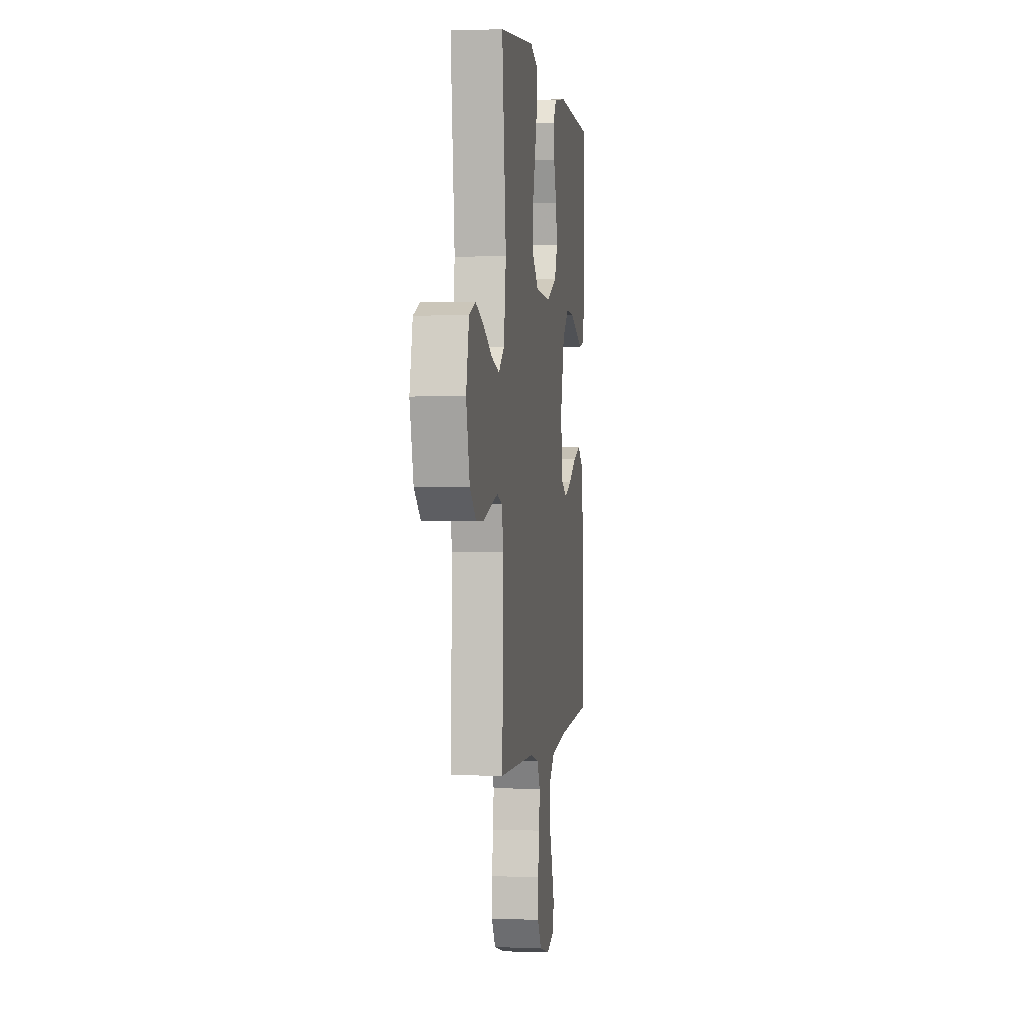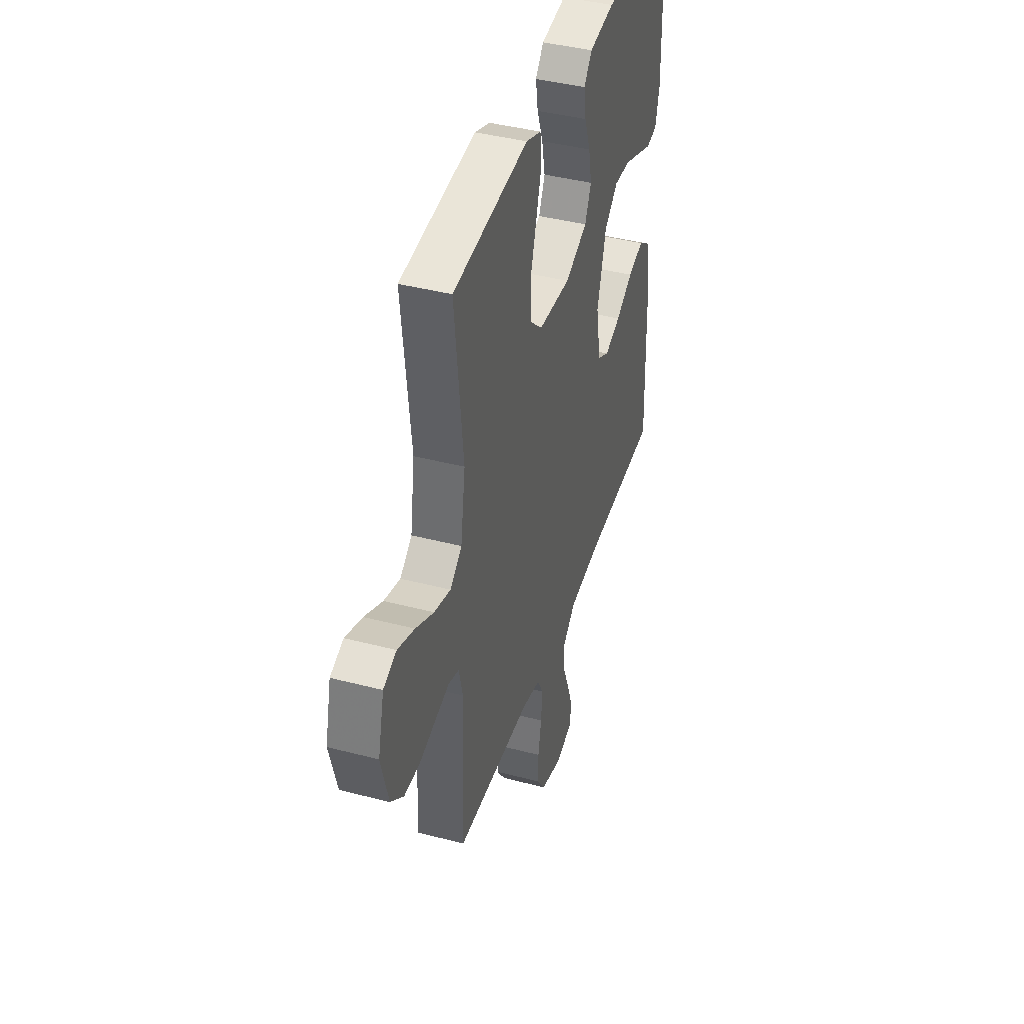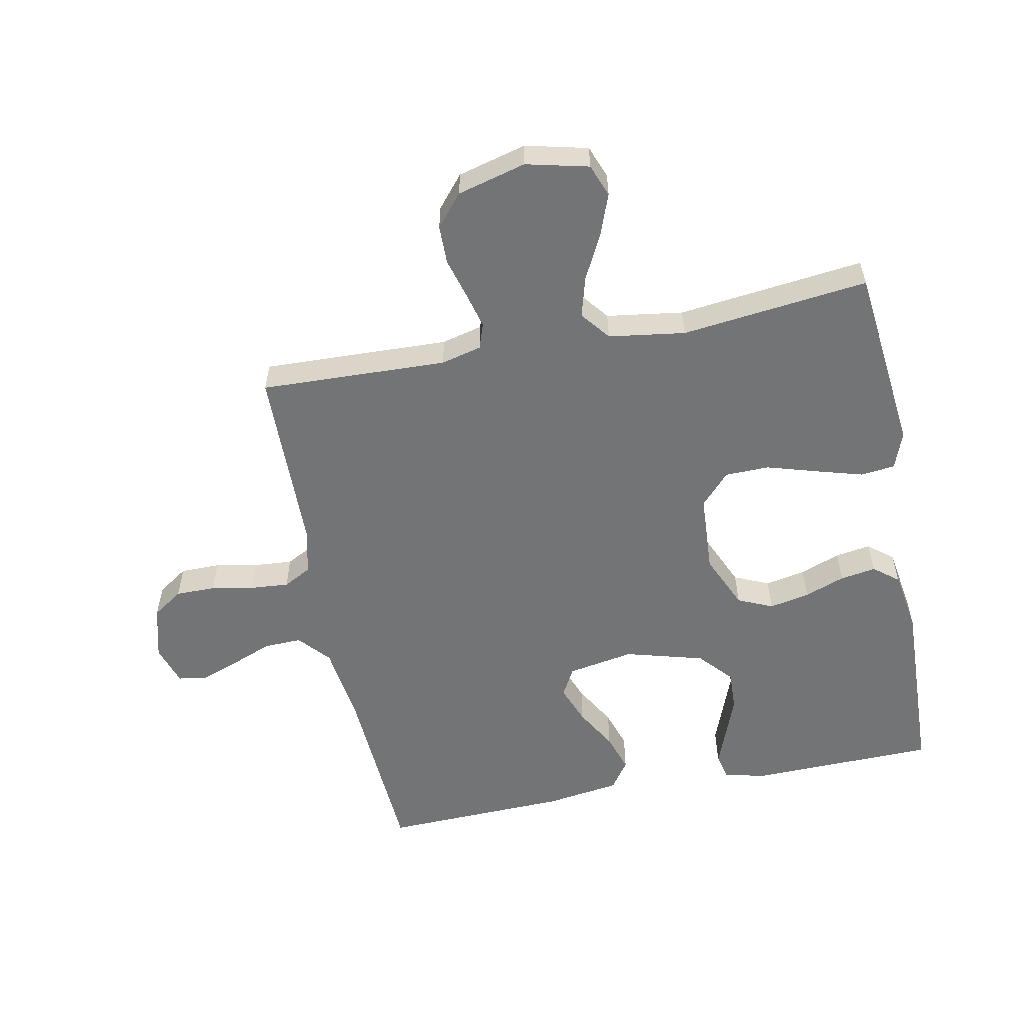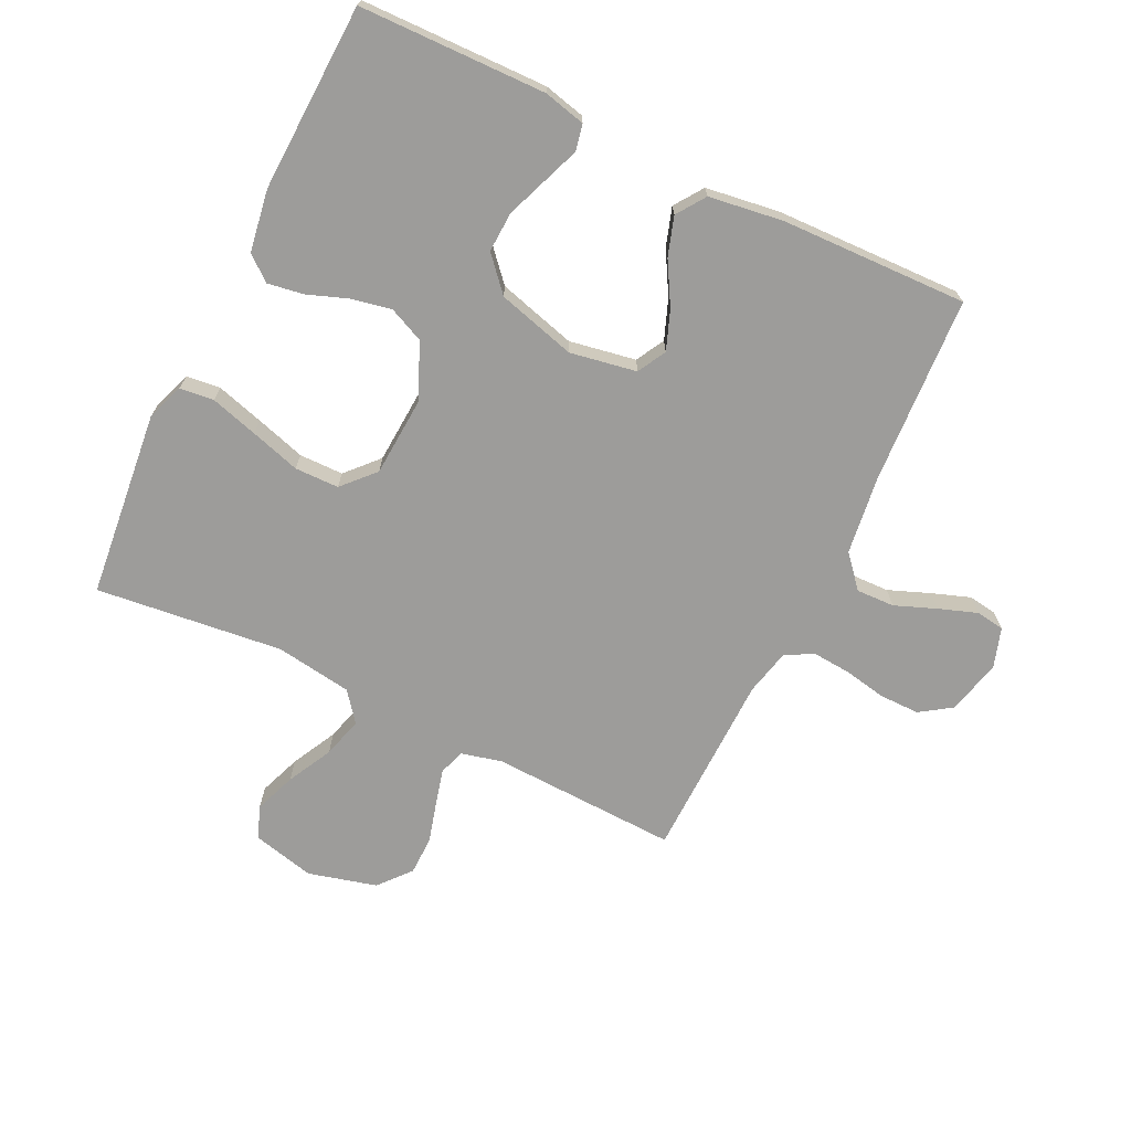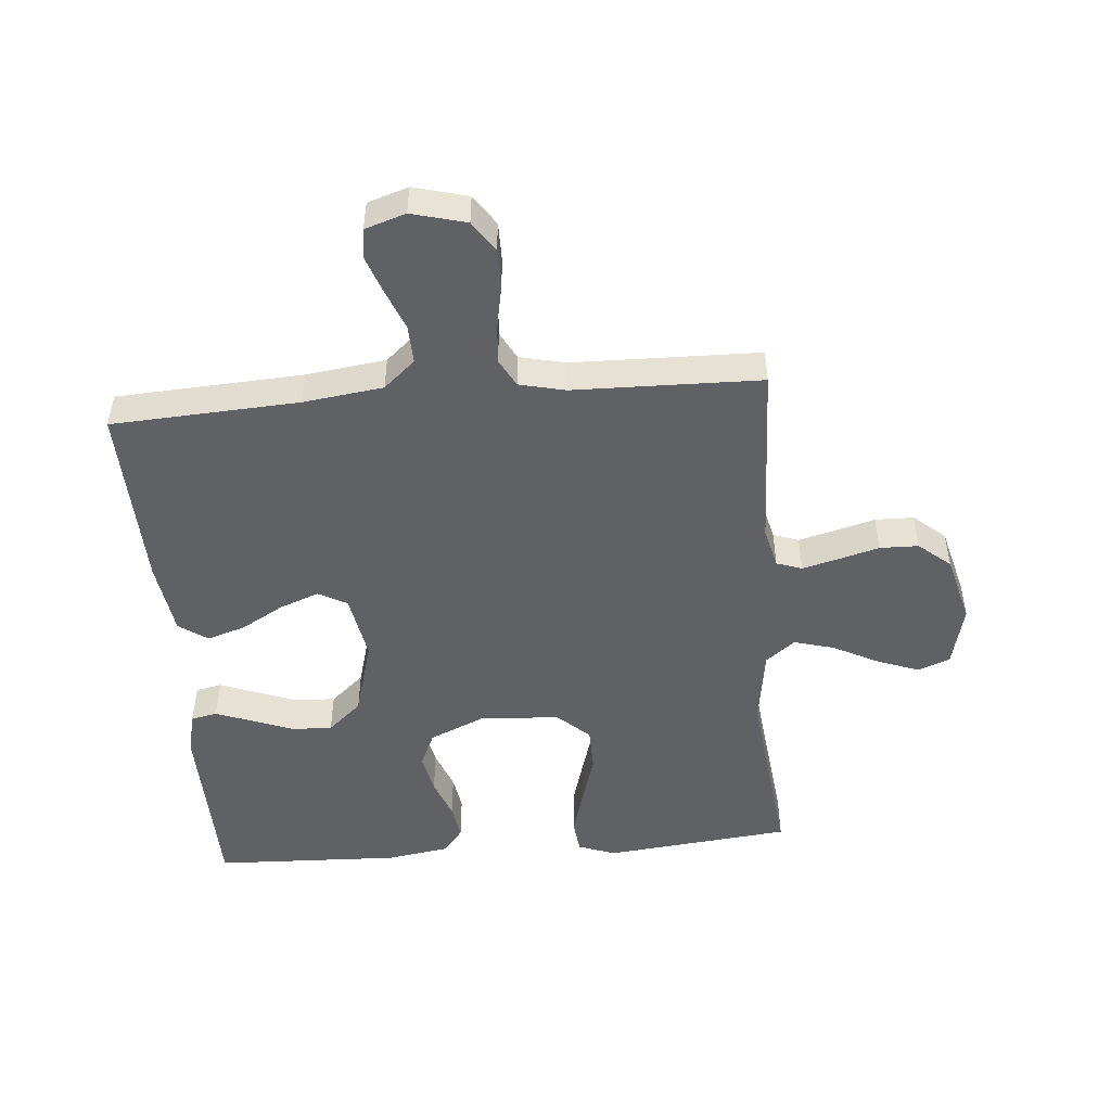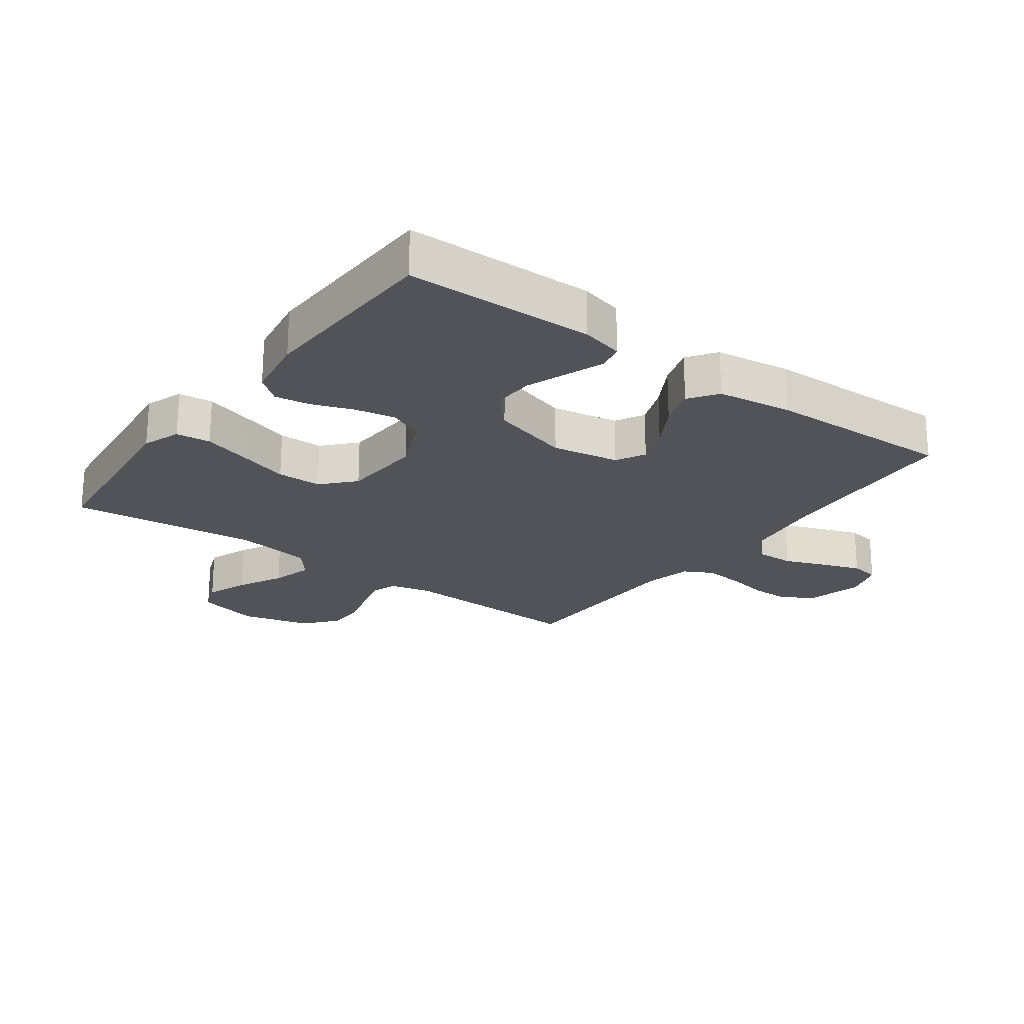
<metadata>
{"format":"obj","ext":"obj","renderer":"f3d","projection":"perspective","resolution":1024,"background":"white","views":[{"elev":0.9,"azim":-82.1,"up":"+Z"},{"elev":41.4,"azim":-72.4,"up":"+Z"},{"elev":-56.1,"azim":-78.7,"up":"+Y"},{"elev":-70.2,"azim":64.1,"up":"+Y"},{"elev":-49.1,"azim":-175.2,"up":"+Y"},{"elev":-22.6,"azim":53.7,"up":"+Y"}]}
</metadata>
<code>
v -0.5 0.07 -0.5
v -0.489 0.07 -0.2
v -0.505 0.07 -0.135
v -0.546 0.07 -0.121
v -0.604 0.07 -0.136
v -0.669 0.07 -0.154
v -0.731 0.07 -0.153
v -0.782 0.07 -0.11
v -0.811 0.07 0
v -0.787 0.07 0.1
v -0.735 0.07 0.12
v -0.668 0.07 0.095
v -0.596 0.07 0.058
v -0.531 0.07 0.04
v -0.484 0.07 0.077
v -0.466 0.07 0.2
v -0.5 0.07 0.5
v -0.2 0.07 0.532
v -0.14 0.07 0.51
v -0.134 0.07 0.455
v -0.156 0.07 0.379
v -0.18 0.07 0.299
v -0.179 0.07 0.228
v -0.128 0.07 0.181
v 0 0.07 0.173
v 0.089 0.07 0.212
v 0.114 0.07 0.268
v 0.101 0.07 0.333
v 0.077 0.07 0.398
v 0.068 0.07 0.455
v 0.1 0.07 0.495
v 0.2 0.07 0.511
v 0.5 0.07 0.5
v 0.506 0.07 0.2
v 0.49 0.07 0.133
v 0.448 0.07 0.124
v 0.39 0.07 0.146
v 0.324 0.07 0.171
v 0.259 0.07 0.174
v 0.205 0.07 0.126
v 0.17 0.07 0
v 0.189 0.07 -0.107
v 0.235 0.07 -0.132
v 0.298 0.07 -0.108
v 0.366 0.07 -0.069
v 0.428 0.07 -0.049
v 0.474 0.07 -0.081
v 0.491 0.07 -0.2
v 0.5 0.07 -0.5
v 0.2 0.07 -0.517
v 0.072 0.07 -0.534
v 0.022 0.07 -0.578
v 0.024 0.07 -0.639
v 0.05 0.07 -0.705
v 0.072 0.07 -0.767
v 0.065 0.07 -0.813
v 0 0.07 -0.834
v -0.087 0.07 -0.811
v -0.12 0.07 -0.762
v -0.12 0.07 -0.698
v -0.107 0.07 -0.63
v -0.102 0.07 -0.568
v -0.126 0.07 -0.523
v -0.2 0.07 -0.506
v -0.5 0 -0.5
v -0.489 0 -0.2
v -0.505 0 -0.135
v -0.546 0 -0.121
v -0.604 0 -0.136
v -0.669 0 -0.154
v -0.731 0 -0.153
v -0.782 0 -0.11
v -0.811 0 0
v -0.787 0 0.1
v -0.735 0 0.12
v -0.668 0 0.095
v -0.596 0 0.058
v -0.531 0 0.04
v -0.484 0 0.077
v -0.466 0 0.2
v -0.5 0 0.5
v -0.2 0 0.532
v -0.14 0 0.51
v -0.134 0 0.455
v -0.156 0 0.379
v -0.18 0 0.299
v -0.179 0 0.228
v -0.128 0 0.181
v 0 0 0.173
v 0.089 0 0.212
v 0.114 0 0.268
v 0.101 0 0.333
v 0.077 0 0.398
v 0.068 0 0.455
v 0.1 0 0.495
v 0.2 0 0.511
v 0.5 0 0.5
v 0.506 0 0.2
v 0.49 0 0.133
v 0.448 0 0.124
v 0.39 0 0.146
v 0.324 0 0.171
v 0.259 0 0.174
v 0.205 0 0.126
v 0.17 0 0
v 0.189 0 -0.107
v 0.235 0 -0.132
v 0.298 0 -0.108
v 0.366 0 -0.069
v 0.428 0 -0.049
v 0.474 0 -0.081
v 0.491 0 -0.2
v 0.5 0 -0.5
v 0.2 0 -0.517
v 0.072 0 -0.534
v 0.022 0 -0.578
v 0.024 0 -0.639
v 0.05 0 -0.705
v 0.072 0 -0.767
v 0.065 0 -0.813
v 0 0 -0.834
v -0.087 0 -0.811
v -0.12 0 -0.762
v -0.12 0 -0.698
v -0.107 0 -0.63
v -0.102 0 -0.568
v -0.126 0 -0.523
v -0.2 0 -0.506
f 58 59 60 61
f 58 61 62
f 57 58 62
f 56 57 62
f 53 54 55 56
f 53 56 62 63
f 47 48 49 50
f 47 50 51
f 44 45 46 47
f 43 44 47 51
f 42 43 51 52
f 34 35 36 37
f 34 37 38
f 33 34 38 39
f 28 29 30 31
f 27 28 31 32
f 19 20 21 22
f 17 18 19 22
f 16 17 22 23
f 15 16 23 24
f 10 11 12 13
f 10 13 14
f 9 10 14
f 8 9 14
f 5 6 7 8
f 4 5 8 14
f 3 4 14 15
f 64 1 2
f 63 64 2 3
f 52 53 63 3
f 41 42 52 3
f 32 33 39 40
f 27 32 40 41
f 26 27 41
f 25 26 41 3
f 3 15 24 25
f 125 124 123 122
f 126 125 122
f 126 122 121
f 126 121 120
f 120 119 118 117
f 127 126 120 117
f 114 113 112 111
f 115 114 111
f 111 110 109 108
f 115 111 108 107
f 116 115 107 106
f 101 100 99 98
f 102 101 98
f 103 102 98 97
f 95 94 93 92
f 96 95 92 91
f 86 85 84 83
f 86 83 82 81
f 87 86 81 80
f 88 87 80 79
f 77 76 75 74
f 78 77 74
f 78 74 73
f 78 73 72
f 72 71 70 69
f 78 72 69 68
f 79 78 68 67
f 66 65 128
f 67 66 128 127
f 67 127 117 116
f 67 116 106 105
f 104 103 97 96
f 105 104 96 91
f 105 91 90
f 67 105 90 89
f 89 88 79 67
f 1 65 66 2
f 2 66 67 3
f 3 67 68 4
f 4 68 69 5
f 5 69 70 6
f 6 70 71 7
f 7 71 72 8
f 8 72 73 9
f 9 73 74 10
f 10 74 75 11
f 11 75 76 12
f 12 76 77 13
f 13 77 78 14
f 14 78 79 15
f 15 79 80 16
f 16 80 81 17
f 17 81 82 18
f 18 82 83 19
f 19 83 84 20
f 20 84 85 21
f 21 85 86 22
f 22 86 87 23
f 23 87 88 24
f 24 88 89 25
f 25 89 90 26
f 26 90 91 27
f 27 91 92 28
f 28 92 93 29
f 29 93 94 30
f 30 94 95 31
f 31 95 96 32
f 32 96 97 33
f 33 97 98 34
f 34 98 99 35
f 35 99 100 36
f 36 100 101 37
f 37 101 102 38
f 38 102 103 39
f 39 103 104 40
f 40 104 105 41
f 41 105 106 42
f 42 106 107 43
f 43 107 108 44
f 44 108 109 45
f 45 109 110 46
f 46 110 111 47
f 47 111 112 48
f 48 112 113 49
f 49 113 114 50
f 50 114 115 51
f 51 115 116 52
f 52 116 117 53
f 53 117 118 54
f 54 118 119 55
f 55 119 120 56
f 56 120 121 57
f 57 121 122 58
f 58 122 123 59
f 59 123 124 60
f 60 124 125 61
f 61 125 126 62
f 62 126 127 63
f 63 127 128 64
f 64 128 65 1

</code>
